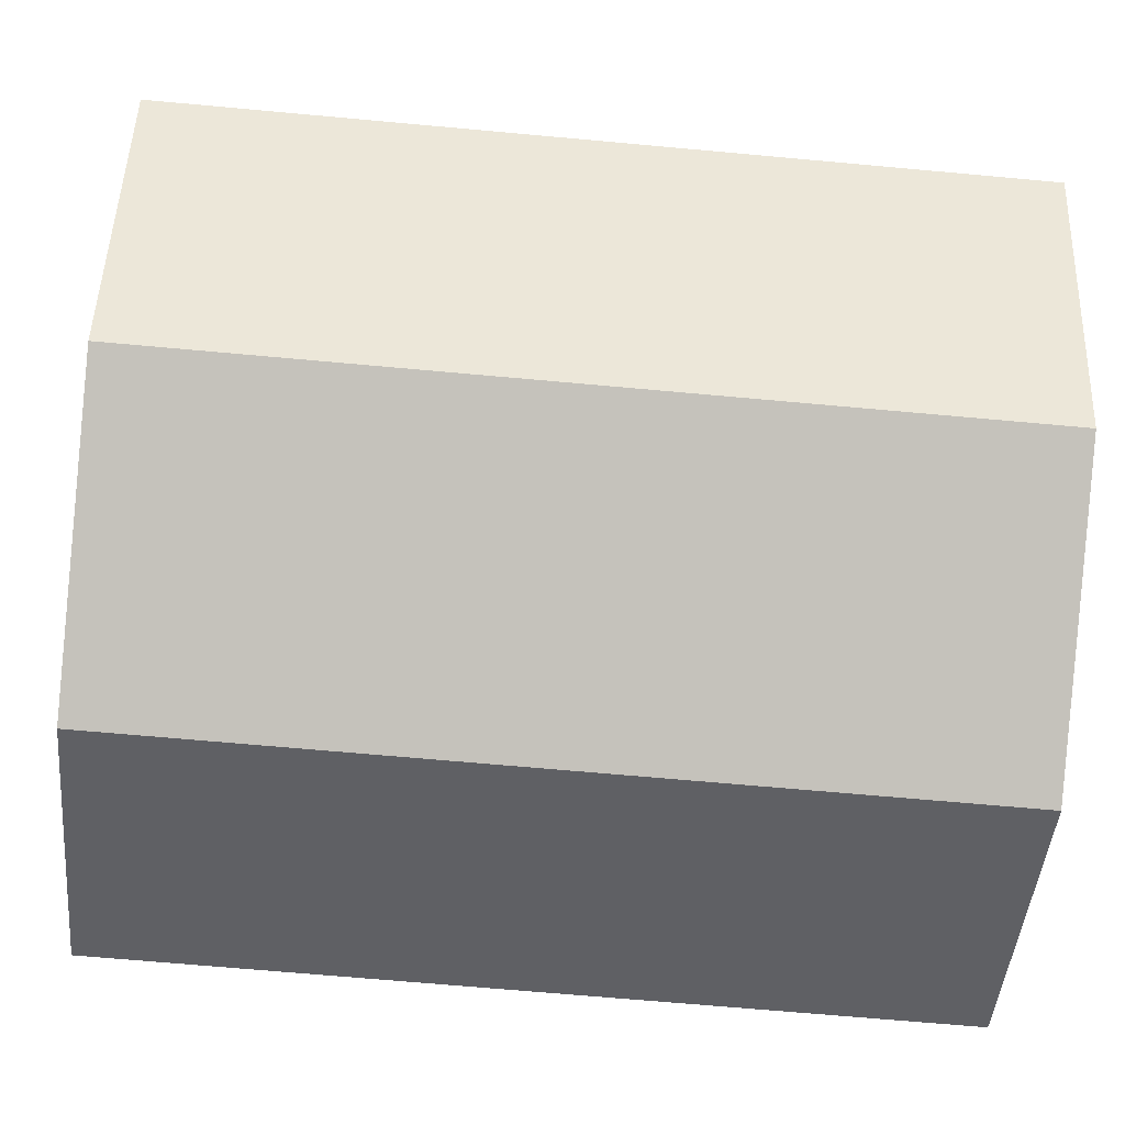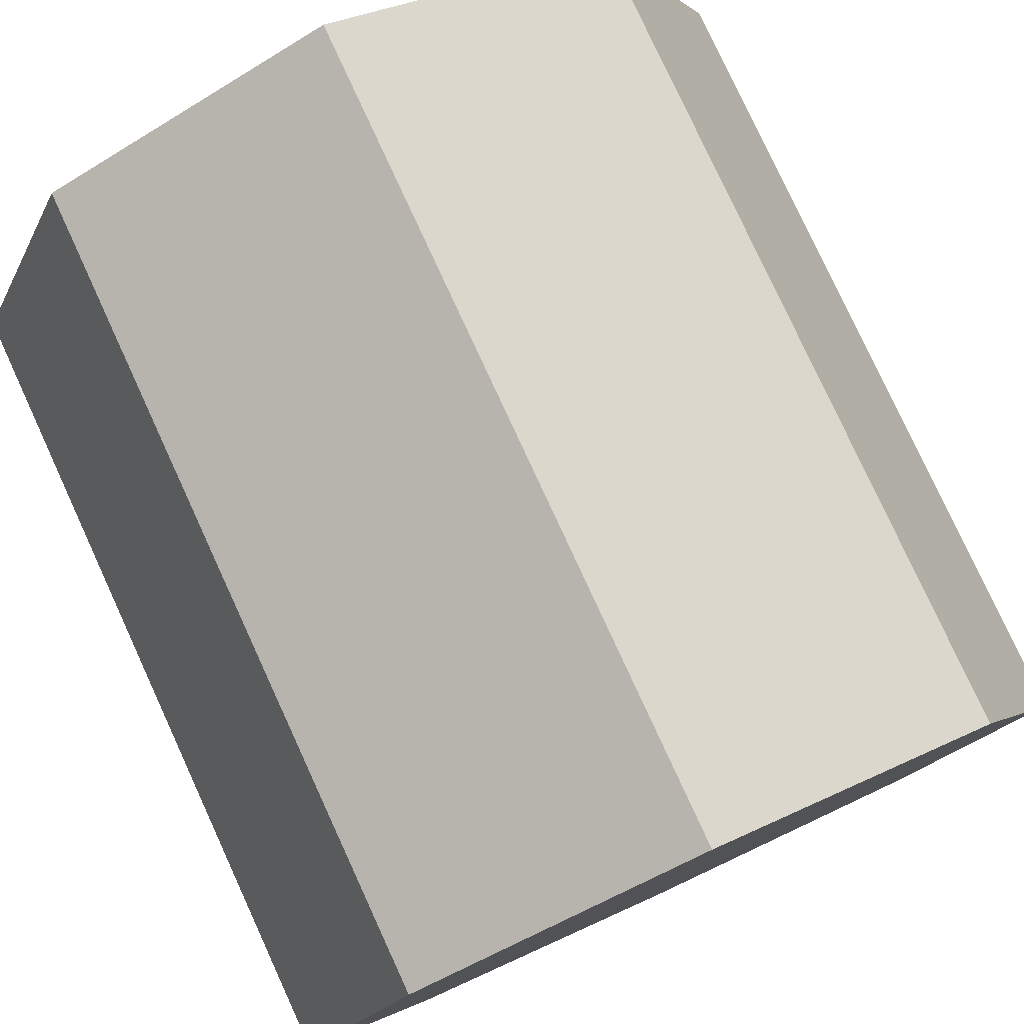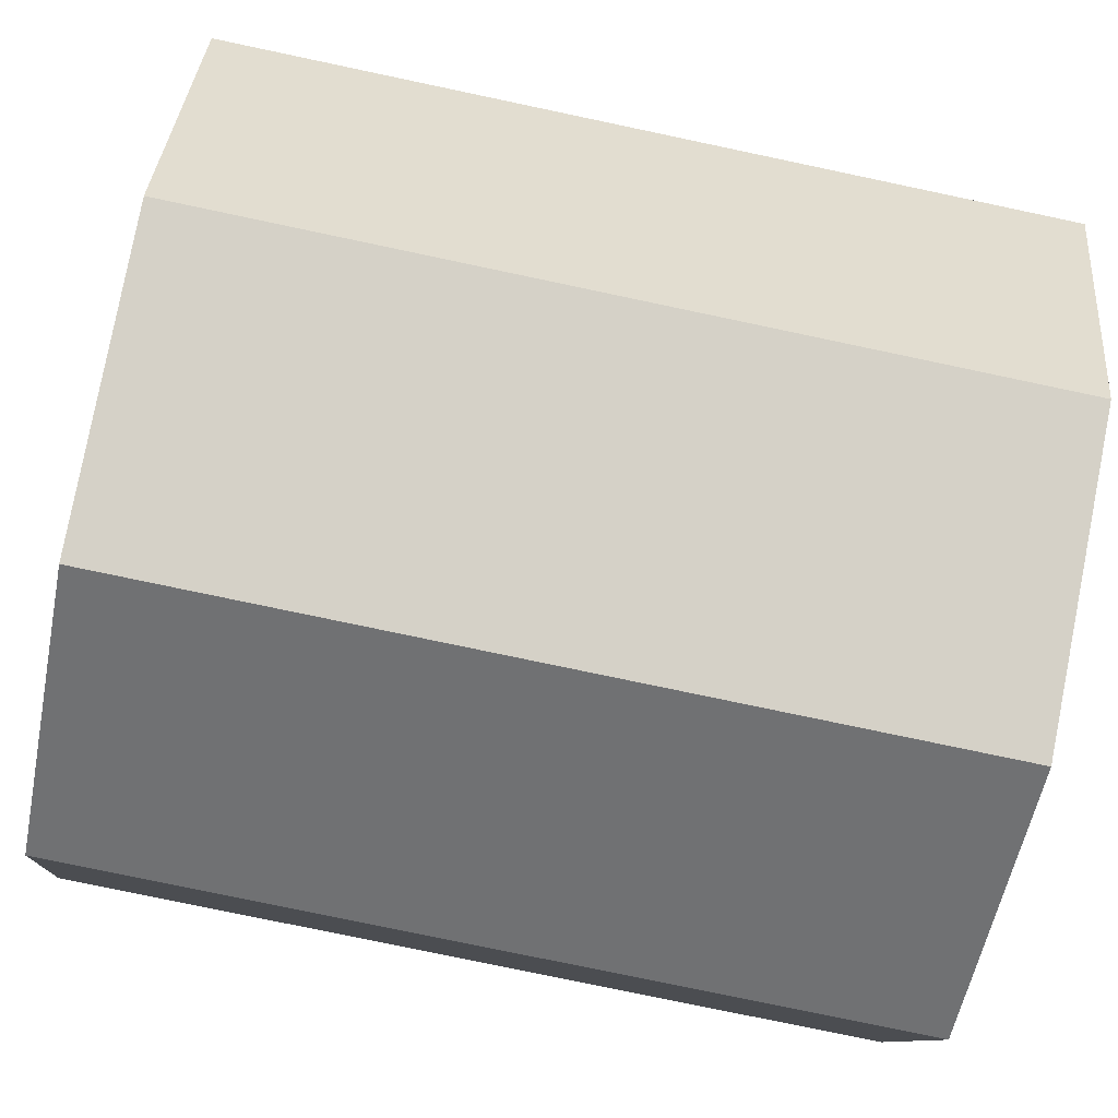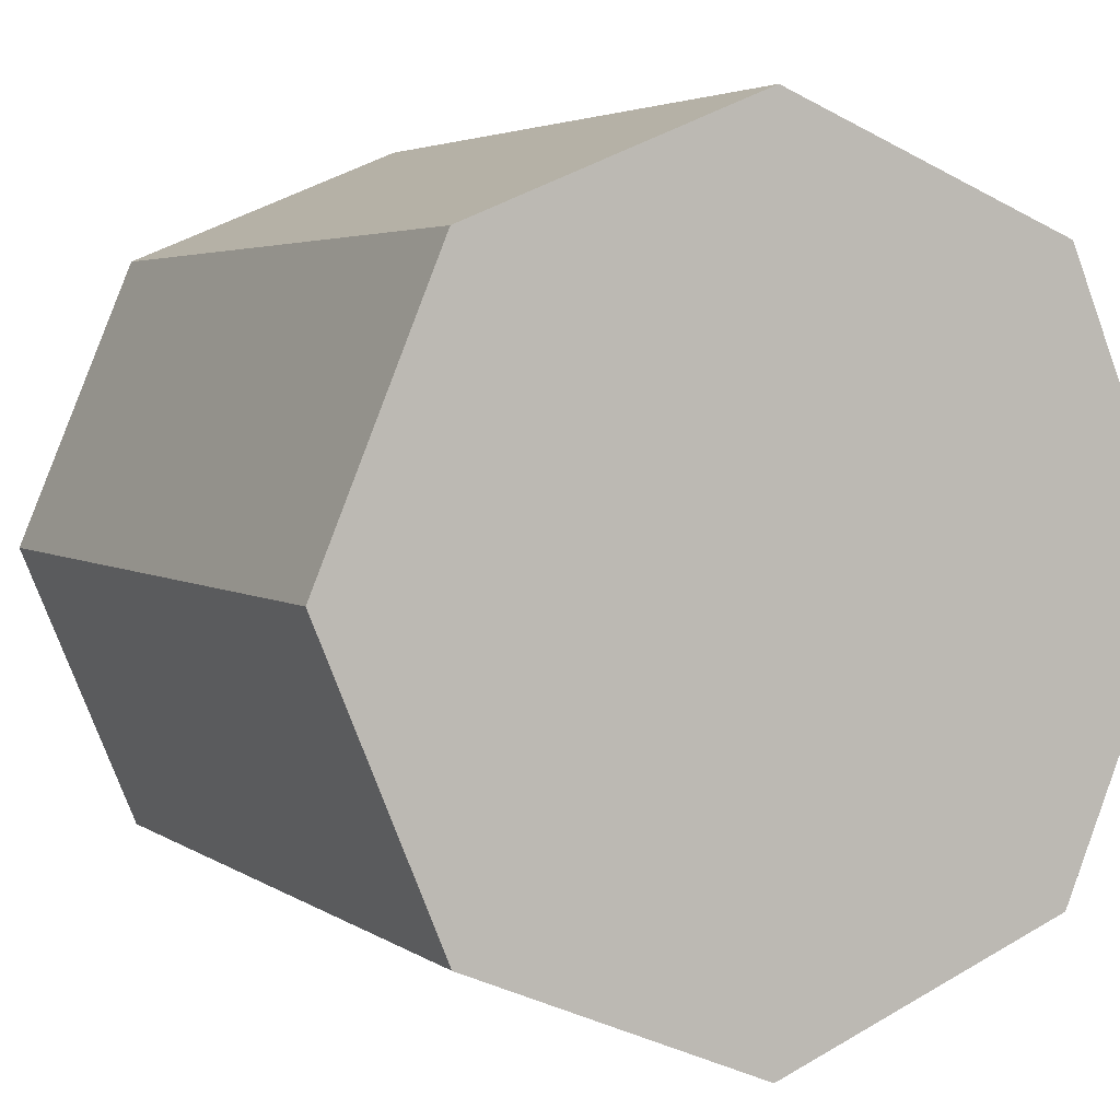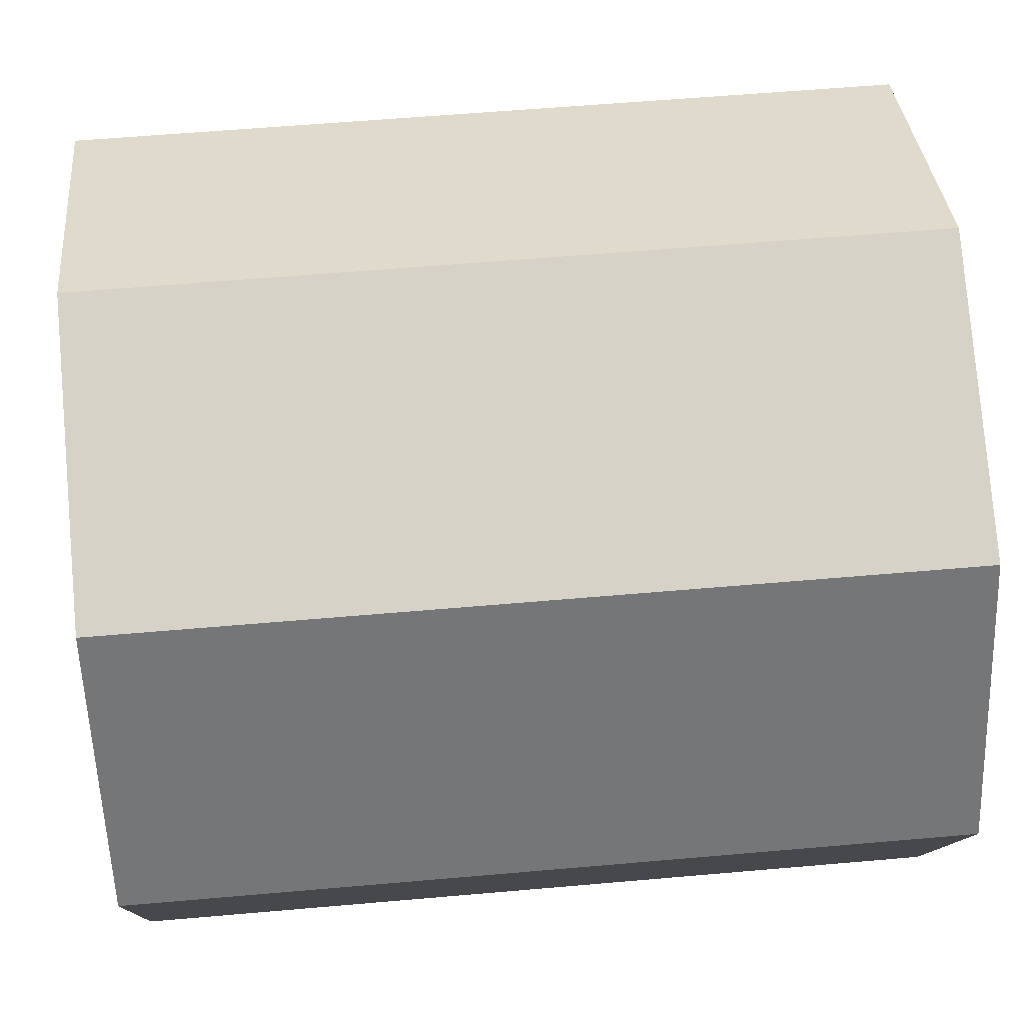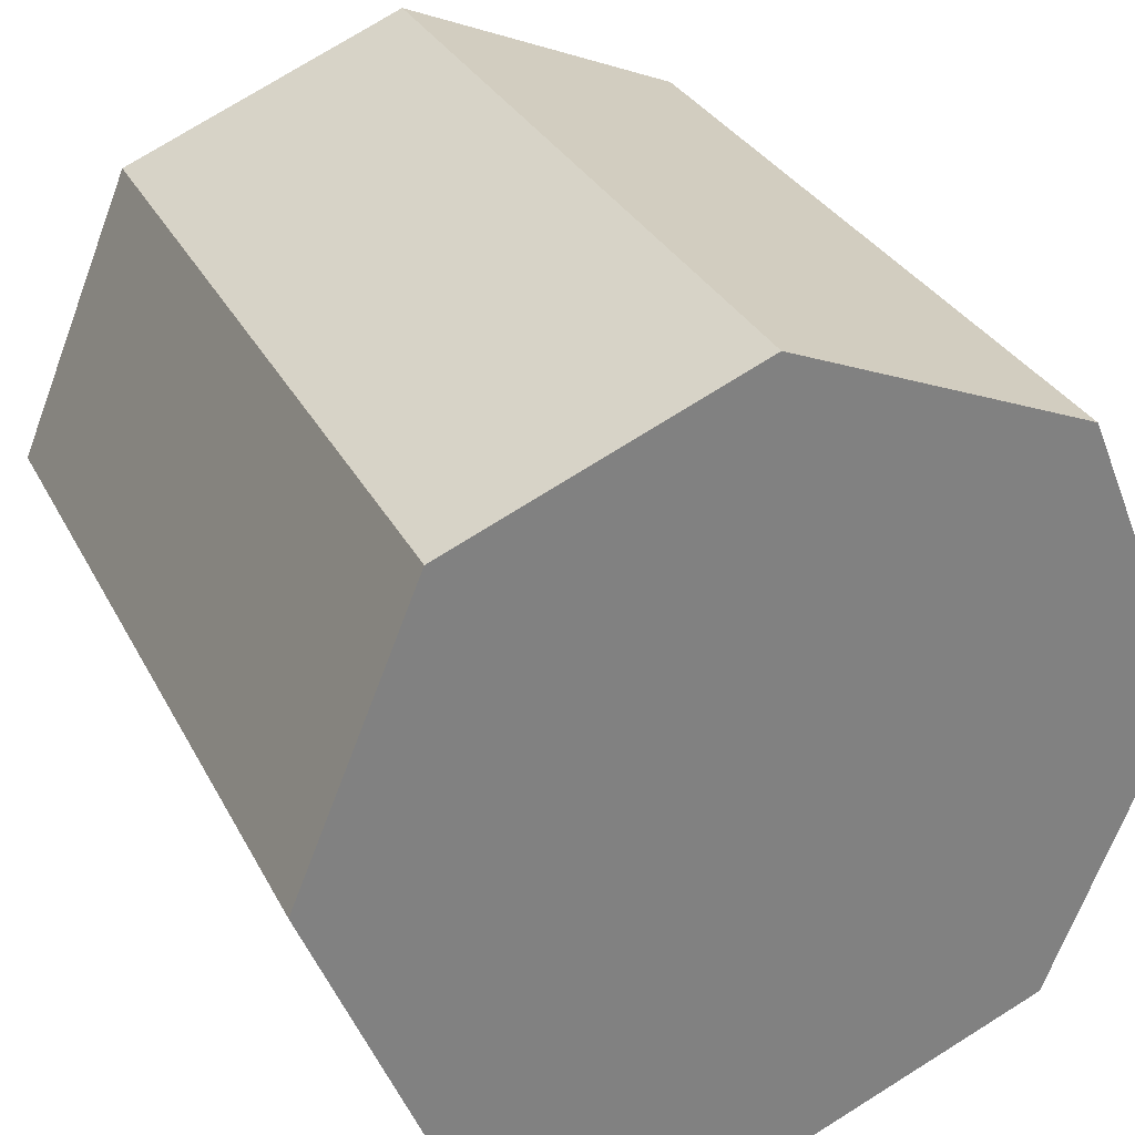
<metadata>
{"format":"obj","ext":"obj","renderer":"f3d","projection":"perspective","resolution":1024,"background":"white","views":[{"elev":-65.7,"azim":174.7,"up":"+Z"},{"elev":79.2,"azim":65.3,"up":"+Z"},{"elev":-77.8,"azim":168.1,"up":"+Y"},{"elev":3.7,"azim":-115.6,"up":"+Z"},{"elev":56.2,"azim":-5.3,"up":"+Y"},{"elev":30.4,"azim":-113.1,"up":"+Z"}]}
</metadata>
<code>
o Cylinder
v -0.5 -0 0.5
v 0.5 0 0.5
v -0.5 0.3536 0.3536
v 0.5 0.3536 0.3536
v -0.5 0.5 0
v 0.5 0.5 0
v -0.5 0.3536 -0.3536
v 0.5 0.3536 -0.3536
v -0.5 -0 -0.5
v 0.5 0 -0.5
v -0.5 -0.3536 -0.3536
v 0.5 -0.3536 -0.3536
v -0.5 -0.5 0
v 0.5 -0.5 0
v -0.5 -0.3536 0.3536
v 0.5 -0.3536 0.3536
f 1 2 4 3
f 3 4 6 5
f 5 6 8 7
f 7 8 10 9
f 9 10 12 11
f 11 12 14 13
f 4 2 16 14 12 10 8 6
f 13 14 16 15
f 15 16 2 1
f 1 3 5 7 9 11 13 15

</code>
